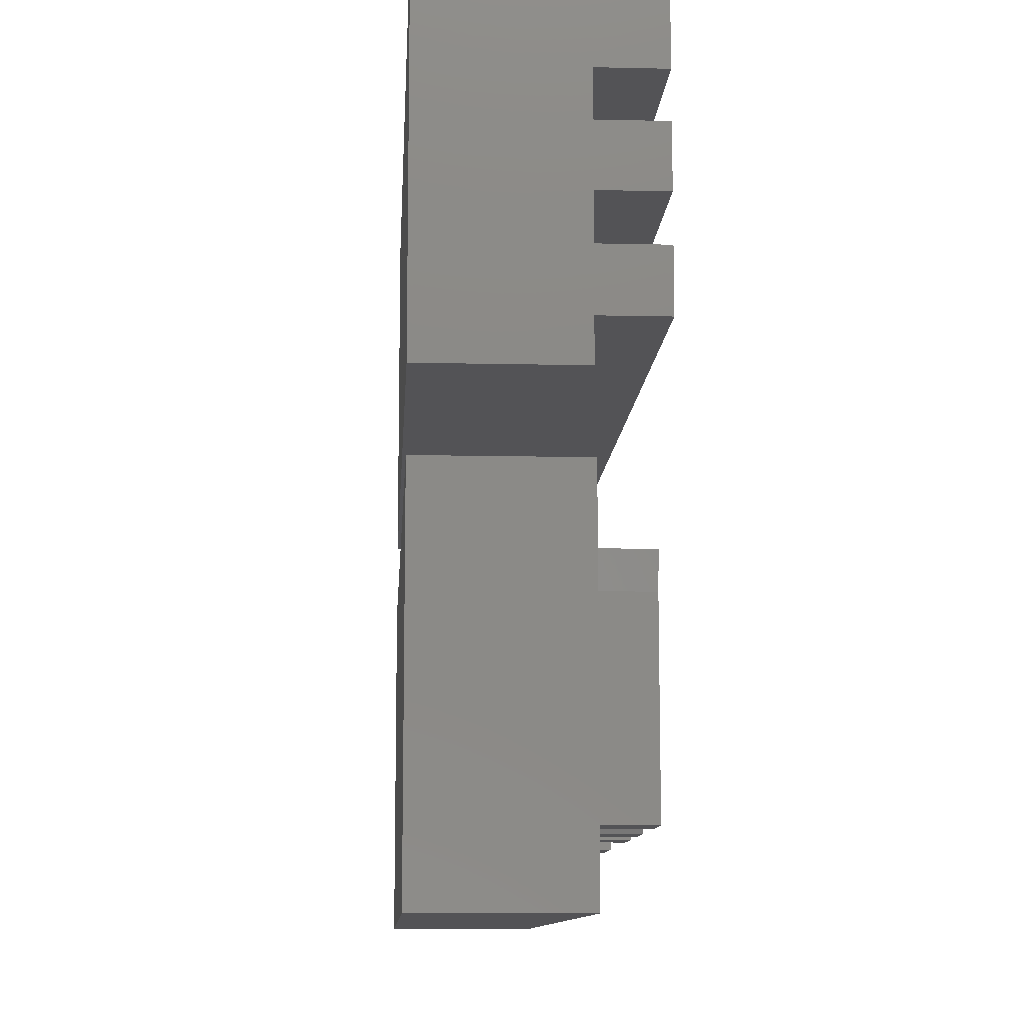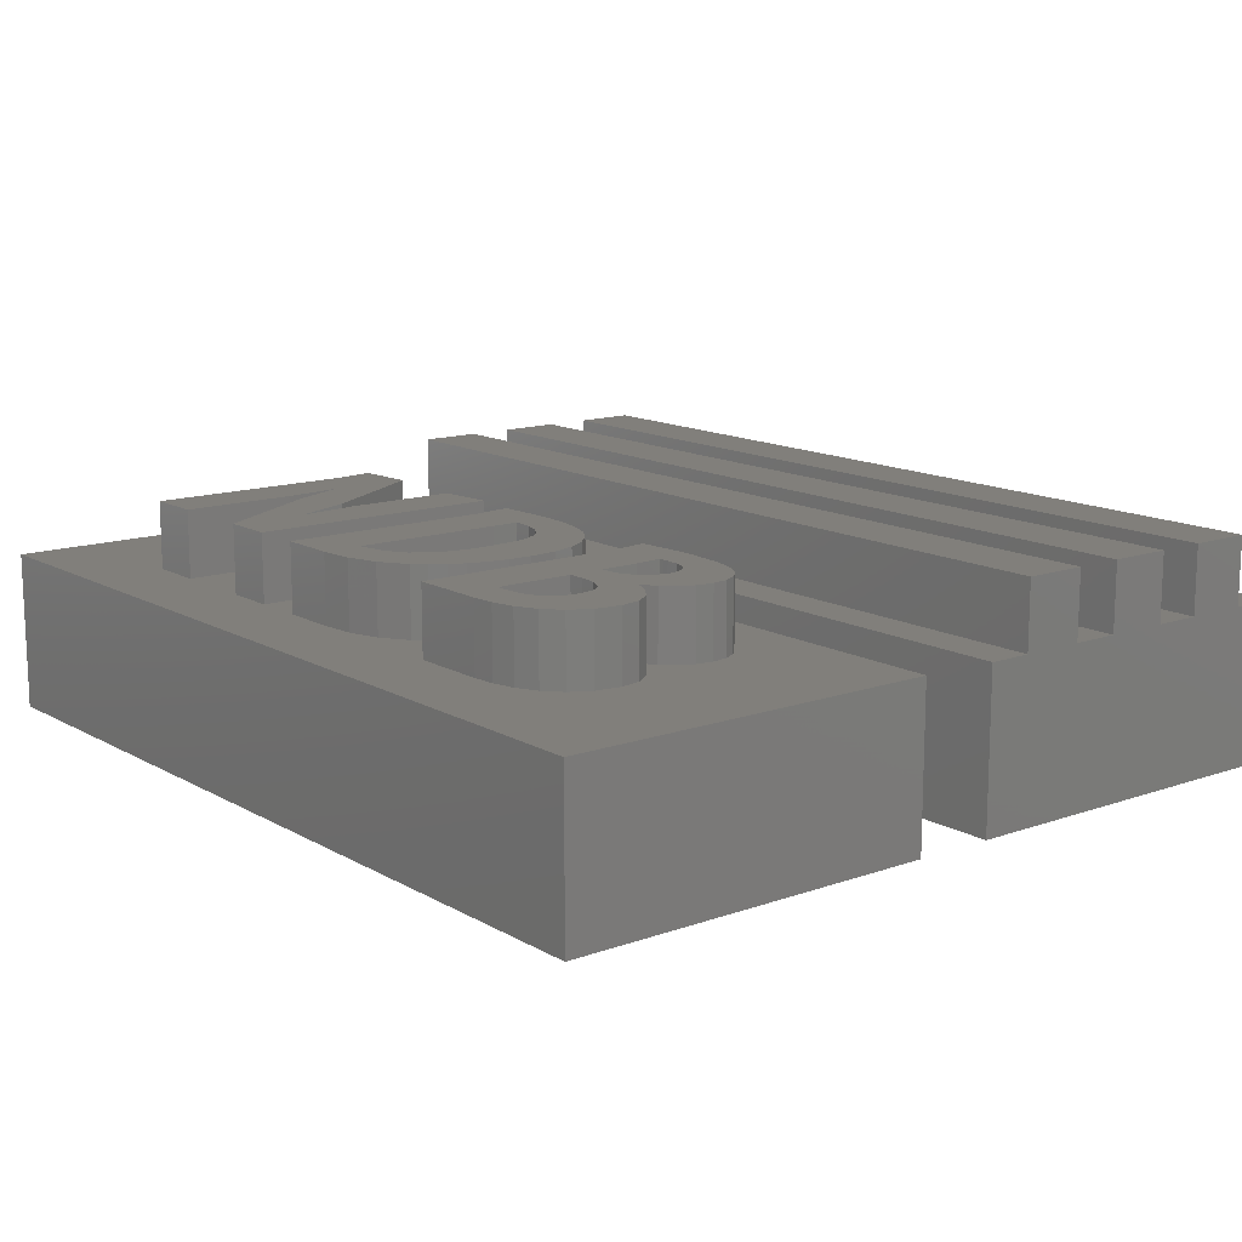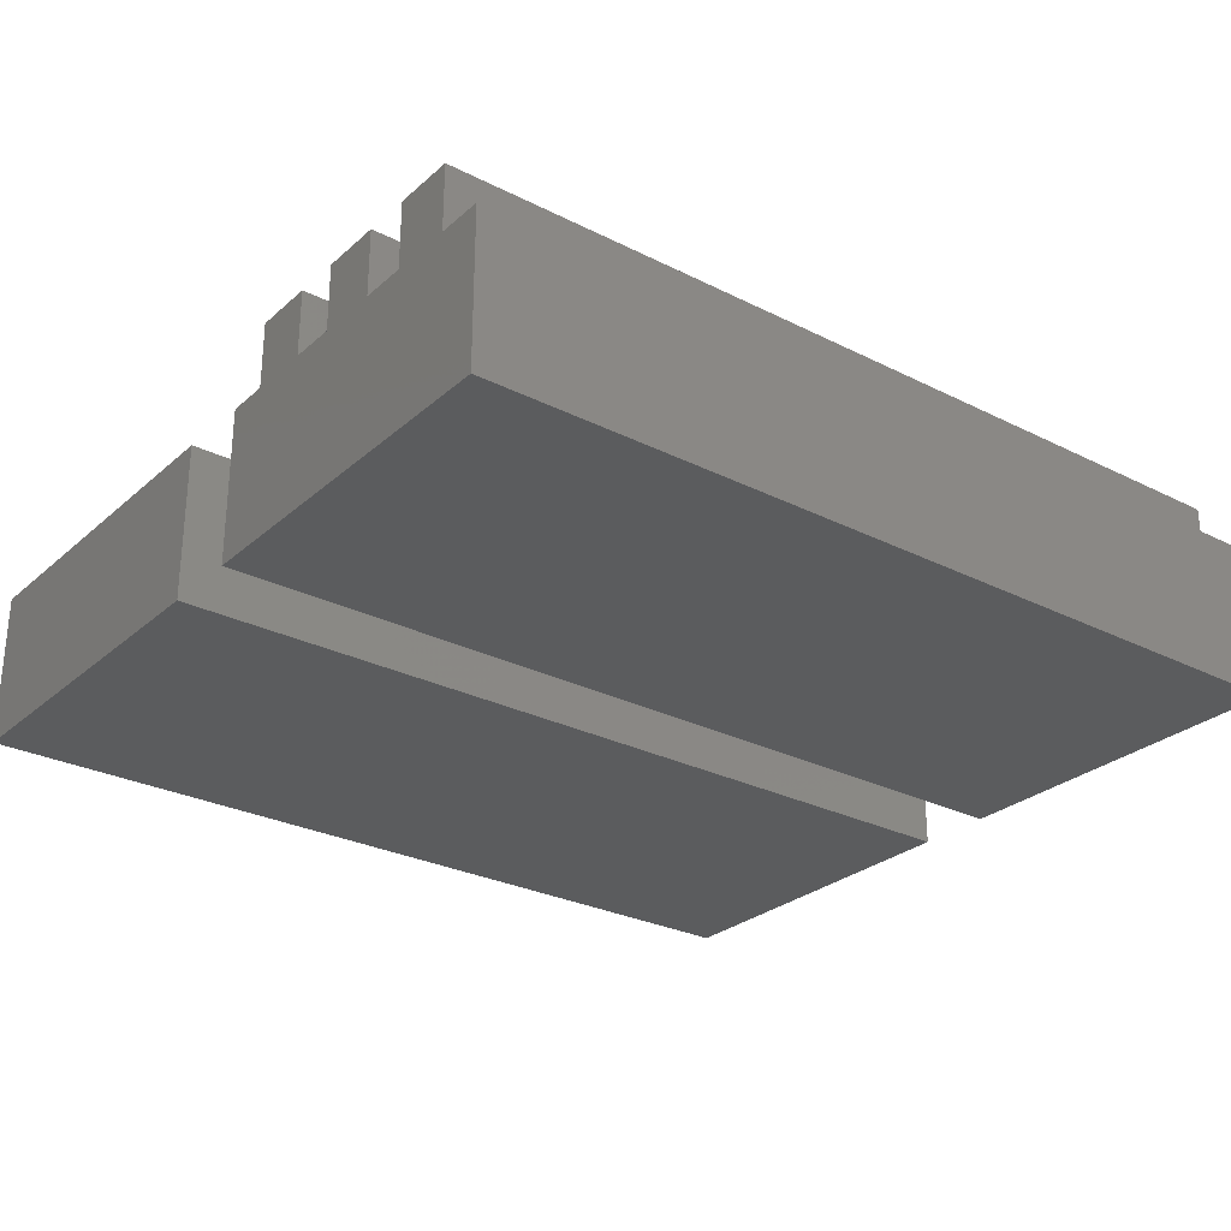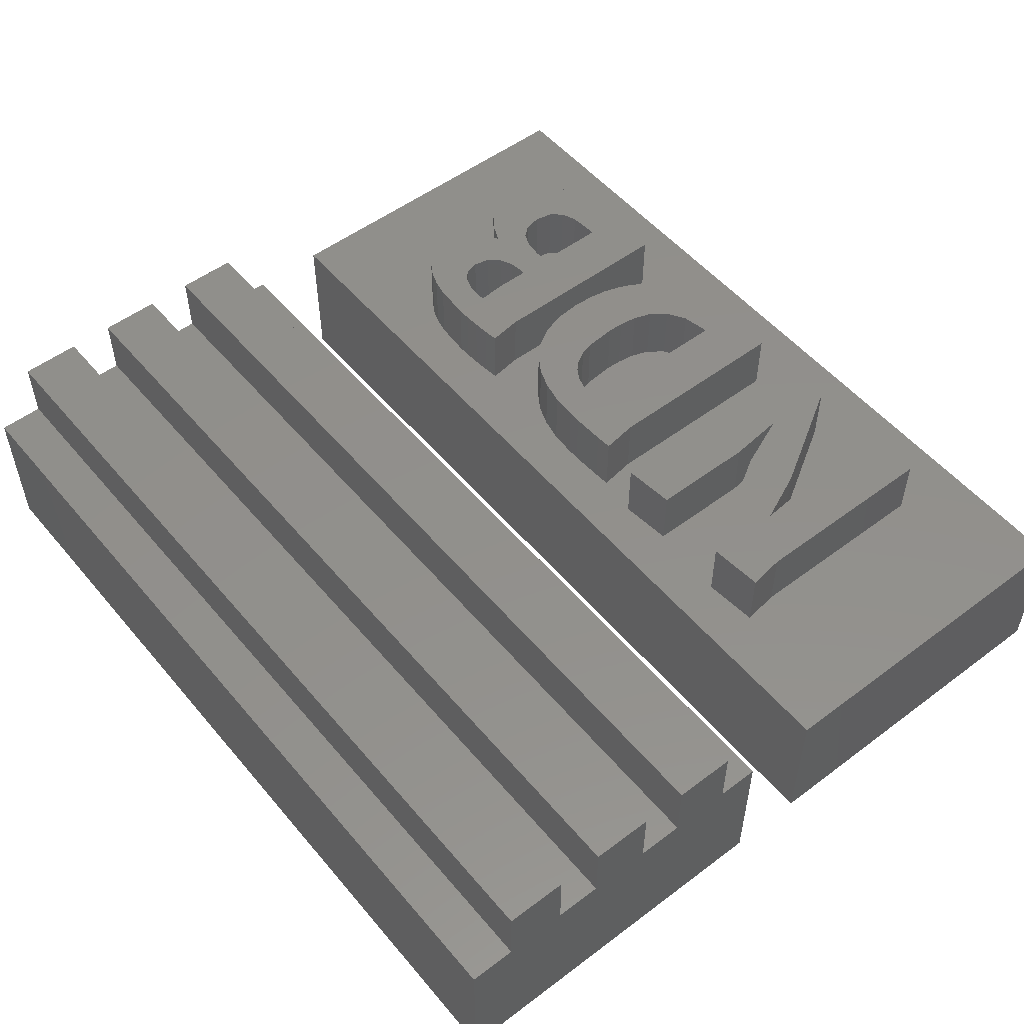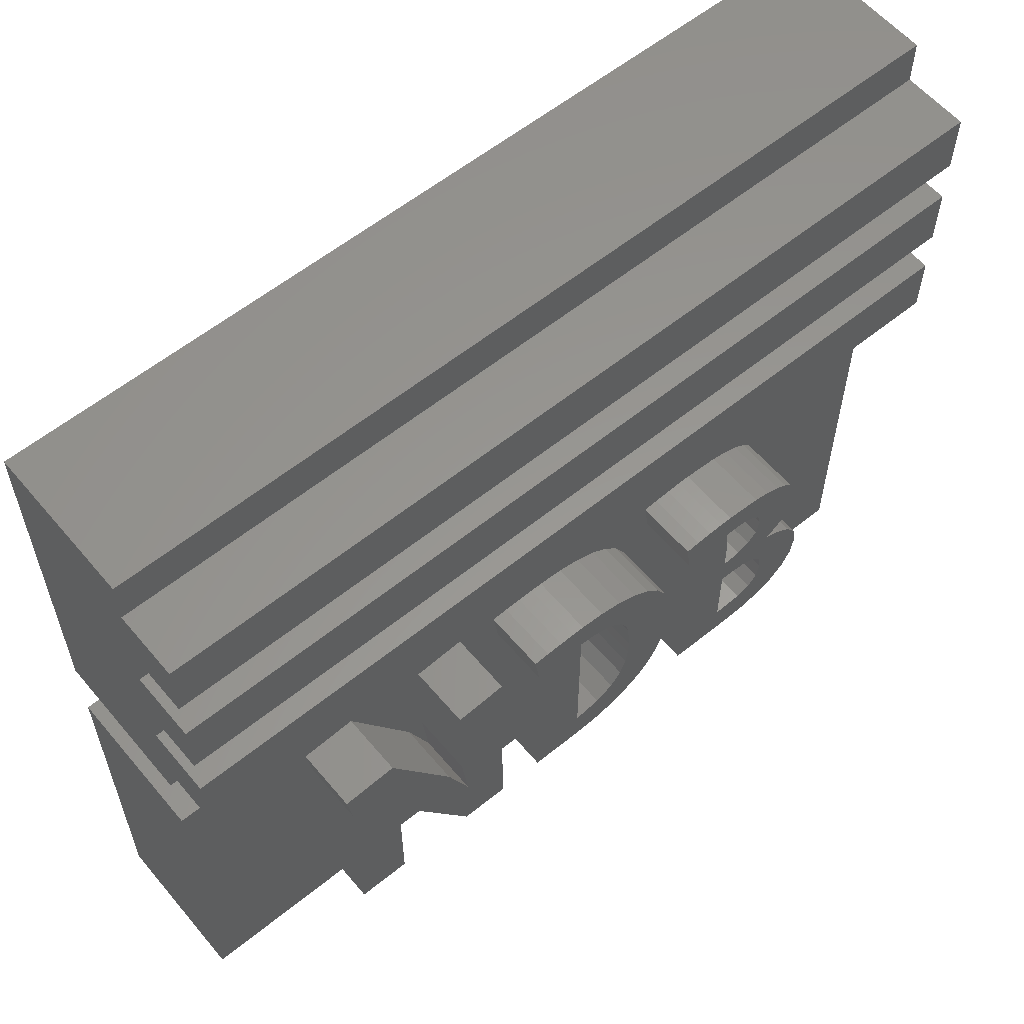
<metadata>
{"format":"stl","ext":"stl","renderer":"f3d","projection":"perspective","resolution":1024,"background":"white","views":[{"elev":-10.8,"azim":-93.2,"up":"+Y"},{"elev":13.6,"azim":51.5,"up":"+Z"},{"elev":-27.7,"azim":142.5,"up":"+Z"},{"elev":52.7,"azim":-128.9,"up":"+Z"},{"elev":58.7,"azim":-39.8,"up":"+Y"}]}
</metadata>
<code>
# stl→obj: 252 verts, 496 faces
v -22.17 1.45 13
v -10.67 1.45 15.02
v -10.67 1.45 13
v -22.17 1.45 15.02
v -10.67 -3.3 15.02
v -22.17 -3.3 13
v -10.67 -3.3 13
v -22.17 -3.3 15.02
v -18.4 -1.369 15.02
v -18.49 -0.6085 15.02
v -18.71 -0.621 15.02
v -19.31 -0.849 15.02
v -19.61 -0.1484 15.02
v -19.55 -0.8677 15.02
v -12.68 -0.6977 15.02
v -12.75 -0.4686 15.02
v -12.93 -0.5878 15.02
v -12.61 -0.3152 15.02
v -12.47 -0.8511 15.02
v -12.52 -0.1318 15.02
v -12.49 0.07965 15.02
v -20.26 -2.3 15.02
v -20.33 0.7969 15.02
v -20.26 0.318 15.02
v -19.55 -2.3 15.02
v -18.44 -2.3 15.02
v -17.79 -2.3 15.02
v -17.15 -2.3 15.02
v -17.79 0.8653 15.02
v -17.22 0.7948 15.02
v -16.42 -2.3 15.02
v -15.99 -2.26 15.02
v -15.61 -2.134 15.02
v -14.48 -2.3 15.02
v -15.27 -1.915 15.02
v -15.13 -1.769 15.02
v -15.01 -1.596 15.02
v -14.92 -1.397 15.02
v -14.85 -1.169 15.02
v -14.8 -0.913 15.02
v -14.78 -0.6272 15.02
v -14.54 0.7699 15.02
v -14.48 0.316 15.02
v -13.51 -2.3 15.02
v -13.23 -2.278 15.02
v -12.94 -2.208 15.02
v -12.69 -2.081 15.02
v -12.48 -1.895 15.02
v -12.34 -1.642 15.02
v -12.29 -1.315 15.02
v -19.59 0.8591 15.02
v -18.49 0.7948 15.02
v -17 0.8114 15.02
v -16.78 0.8217 15.02
v -16.57 0.828 15.02
v -16.4 0.83 15.02
v -16.06 0.8096 15.02
v -15.76 0.7482 15.02
v -15.48 0.643 15.02
v -15.25 0.4911 15.02
v -15.05 0.2906 15.02
v -14.91 0.03923 15.02
v -14.82 -0.2657 15.02
v -14.35 0.7927 15.02
v -14.14 0.8114 15.02
v -13.94 0.8238 15.02
v -13.77 0.828 15.02
v -13.29 0.7958 15.02
v -13.07 0.751 15.02
v -12.88 0.6808 15.02
v -12.72 0.5821 15.02
v -12.59 0.4517 15.02
v -12.51 0.2857 15.02
v -12.34 -1.055 15.02
v -17.15 0.316 15.02
v -16.05 -1.748 15.02
v -16.42 0.03613 15.02
v -16.42 -1.823 15.02
v -16.42 0.3719 15.02
v -16.16 0.3525 15.02
v -15.96 0.2942 15.02
v -15.8 -1.594 15.02
v -15.8 0.2007 15.02
v -15.68 0.07552 15.02
v -15.64 -1.387 15.02
v -15.6 -0.07891 15.02
v -15.55 -1.15 15.02
v -15.55 -0.2603 15.02
v -15.52 -0.9081 15.02
v -15.51 -0.6873 15.02
v -13.69 -0.4344 15.02
v -13.75 0.04236 15.02
v -13.75 -0.4344 15.02
v -13.71 0.403 15.02
v -13.65 0.4051 15.02
v -13.49 -0.4075 15.02
v -13.47 0.3906 15.02
v -13.32 -0.3235 15.02
v -13.31 0.3367 15.02
v -13.19 -0.1774 15.02
v -13.19 0.2248 15.02
v -13.14 0.03821 15.02
v -13.78 0.3968 15.02
v -13.63 -1.827 15.02
v -13.75 -0.8635 15.02
v -13.75 -1.827 15.02
v -13.55 -0.8635 15.02
v -13.35 -1.804 15.02
v -13.32 -0.8873 15.02
v -13.15 -1.722 15.02
v -13.14 -0.9661 15.02
v -13.02 -1.57 15.02
v -13.02 -1.111 15.02
v -12.98 -1.336 15.02
v -17.79 -2.3 15.88
v -17.79 0.8653 15.88
v -18.44 -2.3 15.88
v -19.31 -0.849 15.88
v -19.61 -0.1484 15.88
v -19.55 -0.8677 15.88
v -19.55 -2.3 15.88
v -20.26 -2.3 15.88
v -20.26 0.318 15.88
v -20.33 0.7969 15.88
v -19.59 0.8591 15.88
v -18.71 -0.621 15.88
v -18.4 -1.369 15.88
v -18.49 -0.6085 15.88
v -18.49 0.7948 15.88
v -17.22 0.7948 15.88
v -17 0.8114 15.88
v -16.78 0.8217 15.88
v -16.57 0.828 15.88
v -16.4 0.83 15.88
v -16.06 0.8096 15.88
v -15.76 0.7482 15.88
v -15.48 0.643 15.88
v -15.25 0.4911 15.88
v -15.05 0.2906 15.88
v -14.91 0.03923 15.88
v -14.82 -0.2657 15.88
v -14.78 -0.6272 15.88
v -14.8 -0.913 15.88
v -14.85 -1.169 15.88
v -14.92 -1.397 15.88
v -15.01 -1.596 15.88
v -15.13 -1.769 15.88
v -15.27 -1.915 15.88
v -15.61 -2.134 15.88
v -15.99 -2.26 15.88
v -16.42 -2.3 15.88
v -17.15 -2.3 15.88
v -17.15 0.316 15.88
v -16.42 -1.823 15.88
v -16.42 0.03613 15.88
v -16.05 -1.748 15.88
v -15.8 -1.594 15.88
v -15.64 -1.387 15.88
v -15.55 -1.15 15.88
v -15.52 -0.9081 15.88
v -15.51 -0.6873 15.88
v -15.55 -0.2603 15.88
v -15.6 -0.07891 15.88
v -15.68 0.07552 15.88
v -15.8 0.2007 15.88
v -15.96 0.2942 15.88
v -16.16 0.3525 15.88
v -16.42 0.3719 15.88
v -14.48 0.316 15.88
v -14.48 -2.3 15.88
v -14.54 0.7699 15.88
v -14.35 0.7927 15.88
v -14.14 0.8114 15.88
v -13.94 0.8238 15.88
v -13.77 0.828 15.88
v -13.29 0.7958 15.88
v -13.07 0.751 15.88
v -12.88 0.6808 15.88
v -12.72 0.5821 15.88
v -12.59 0.4517 15.88
v -12.51 0.2857 15.88
v -12.49 0.07965 15.88
v -12.52 -0.1318 15.88
v -12.61 -0.3152 15.88
v -12.75 -0.4686 15.88
v -12.93 -0.5878 15.88
v -12.68 -0.6977 15.88
v -12.47 -0.8511 15.88
v -12.34 -1.055 15.88
v -12.29 -1.315 15.88
v -12.34 -1.642 15.88
v -12.48 -1.895 15.88
v -12.69 -2.081 15.88
v -12.94 -2.208 15.88
v -13.23 -2.278 15.88
v -13.51 -2.3 15.88
v -13.75 -0.4344 15.88
v -13.75 0.04236 15.88
v -13.69 -0.4344 15.88
v -13.49 -0.4075 15.88
v -13.32 -0.3235 15.88
v -13.19 -0.1774 15.88
v -13.14 0.03821 15.88
v -13.19 0.2248 15.88
v -13.31 0.3367 15.88
v -13.47 0.3906 15.88
v -13.65 0.4051 15.88
v -13.71 0.403 15.88
v -13.78 0.3968 15.88
v -13.75 -1.827 15.88
v -13.63 -1.827 15.88
v -13.35 -1.804 15.88
v -13.15 -1.722 15.88
v -13.02 -1.57 15.88
v -12.98 -1.336 15.88
v -13.02 -1.111 15.88
v -13.14 -0.9661 15.88
v -13.32 -0.8873 15.88
v -13.55 -0.8635 15.88
v -13.75 -0.8635 15.88
v -10.67 2.45 15
v -22.17 2.45 13
v -10.67 2.45 13
v -22.17 2.45 15
v -22.17 3.8 15.86
v -22.17 3 15
v -22.17 3 15.86
v -22.17 5.2 15.86
v -22.17 4.4 15
v -22.17 4.4 15.86
v -22.17 6.6 15.86
v -22.17 5.8 15
v -22.17 5.8 15.86
v -22.17 7.2 13
v -22.17 3.8 15
v -22.17 5.2 15
v -22.17 6.6 15
v -22.17 7.2 15
v -10.67 7.2 13
v -10.67 3 15
v -10.67 3.8 15
v -10.67 3 15.86
v -10.67 4.4 15
v -10.67 5.2 15
v -10.67 4.4 15.86
v -10.67 5.8 15
v -10.67 5.8 15.86
v -10.67 6.6 15
v -10.67 7.2 15
v -10.67 6.6 15.86
v -10.67 5.2 15.86
v -10.67 3.8 15.86
f 1 2 3
f 2 1 4
f 5 6 7
f 6 5 8
f 3 5 7
f 5 3 2
f 9 10 11
f 12 13 14
f 15 16 17
f 16 15 18
f 18 15 19
f 18 19 20
f 20 19 21
f 8 22 4
f 22 8 5
f 4 22 23
f 23 22 24
f 22 5 25
f 25 5 26
f 25 26 14
f 14 26 12
f 26 5 27
f 27 5 28
f 27 28 29
f 29 28 30
f 28 5 31
f 31 5 32
f 32 5 33
f 33 5 34
f 33 34 35
f 35 34 36
f 36 34 37
f 37 34 38
f 38 34 39
f 39 34 40
f 40 34 41
f 41 34 42
f 42 34 43
f 34 5 44
f 44 5 45
f 45 5 46
f 46 5 47
f 47 5 48
f 48 5 49
f 49 5 50
f 4 51 2
f 51 4 23
f 2 51 29
f 29 51 52
f 52 51 11
f 52 11 10
f 2 29 30
f 2 30 53
f 2 53 54
f 2 54 55
f 2 55 56
f 2 56 57
f 2 57 58
f 2 58 59
f 2 59 42
f 42 59 60
f 42 60 61
f 42 61 62
f 42 62 63
f 42 63 41
f 2 42 64
f 2 64 65
f 2 65 66
f 2 66 67
f 2 67 68
f 2 68 69
f 2 69 70
f 2 70 71
f 2 71 72
f 2 72 73
f 2 73 21
f 2 21 19
f 2 19 74
f 2 74 50
f 2 50 5
f 75 30 28
f 4 6 8
f 6 4 1
f 76 77 78
f 77 76 79
f 79 76 80
f 80 76 81
f 81 76 82
f 81 82 83
f 83 82 84
f 84 82 85
f 84 85 86
f 86 85 87
f 86 87 88
f 88 87 89
f 88 89 90
f 91 92 93
f 92 91 94
f 94 91 95
f 95 91 96
f 95 96 97
f 97 96 98
f 97 98 99
f 99 98 100
f 99 100 101
f 101 100 102
f 94 103 92
f 104 105 106
f 105 104 107
f 107 104 108
f 107 108 109
f 109 108 110
f 109 110 111
f 111 110 112
f 111 112 113
f 113 112 114
f 29 115 27
f 115 29 116
f 115 26 27
f 26 115 117
f 118 26 117
f 26 118 12
f 119 12 118
f 12 119 13
f 13 120 14
f 120 13 119
f 14 121 25
f 121 14 120
f 121 22 25
f 22 121 122
f 123 22 122
f 22 123 24
f 124 24 123
f 24 124 23
f 124 51 23
f 51 124 125
f 11 125 126
f 125 11 51
f 9 126 127
f 126 9 11
f 128 9 127
f 9 128 10
f 129 10 128
f 10 129 52
f 52 116 29
f 116 52 129
f 121 123 122
f 123 121 119
f 119 121 120
f 123 125 124
f 125 123 119
f 125 119 118
f 125 118 126
f 126 118 117
f 126 117 127
f 127 117 115
f 127 129 128
f 129 127 116
f 116 127 115
f 130 53 30
f 53 130 131
f 131 54 53
f 54 131 132
f 132 55 54
f 55 132 133
f 133 56 55
f 56 133 134
f 134 57 56
f 57 134 135
f 135 58 57
f 58 135 136
f 136 59 58
f 59 136 137
f 137 60 59
f 60 137 138
f 60 139 61
f 139 60 138
f 61 140 62
f 140 61 139
f 63 140 141
f 140 63 62
f 63 142 41
f 142 63 141
f 40 142 143
f 142 40 41
f 39 143 144
f 143 39 40
f 38 144 145
f 144 38 39
f 37 145 146
f 145 37 38
f 37 147 36
f 147 37 146
f 36 148 35
f 148 36 147
f 148 33 35
f 33 148 149
f 149 32 33
f 32 149 150
f 150 31 32
f 31 150 151
f 151 28 31
f 28 151 152
f 153 28 152
f 28 153 75
f 130 75 153
f 75 130 30
f 77 154 78
f 154 77 155
f 154 76 78
f 76 154 156
f 156 82 76
f 82 156 157
f 158 82 157
f 82 158 85
f 159 85 158
f 85 159 87
f 160 87 159
f 87 160 89
f 161 89 160
f 89 161 90
f 162 90 161
f 90 162 88
f 163 88 162
f 88 163 86
f 164 86 163
f 86 164 84
f 165 84 164
f 84 165 83
f 165 81 83
f 81 165 166
f 166 80 81
f 80 166 167
f 167 79 80
f 79 167 168
f 79 155 77
f 155 79 168
f 151 153 152
f 153 151 131
f 131 151 132
f 132 151 133
f 133 151 154
f 154 151 156
f 156 151 150
f 156 150 157
f 157 150 149
f 157 149 158
f 158 149 159
f 159 149 148
f 159 148 160
f 160 148 161
f 161 148 137
f 137 148 138
f 138 148 147
f 138 147 139
f 139 147 146
f 139 146 140
f 140 146 145
f 140 145 144
f 140 144 141
f 141 144 143
f 141 143 142
f 133 168 134
f 168 133 155
f 155 133 154
f 134 168 167
f 134 167 135
f 135 167 166
f 135 166 136
f 136 166 165
f 136 165 164
f 136 164 137
f 137 164 163
f 137 163 162
f 137 162 161
f 131 130 153
f 169 34 170
f 34 169 43
f 171 43 169
f 43 171 42
f 171 64 42
f 64 171 172
f 172 65 64
f 65 172 173
f 173 66 65
f 66 173 174
f 174 67 66
f 67 174 175
f 175 68 67
f 68 175 176
f 176 69 68
f 69 176 177
f 177 70 69
f 70 177 178
f 70 179 71
f 179 70 178
f 72 179 180
f 179 72 71
f 73 180 181
f 180 73 72
f 21 181 182
f 181 21 73
f 21 183 20
f 183 21 182
f 18 183 184
f 183 18 20
f 16 184 185
f 184 16 18
f 185 17 16
f 17 185 186
f 186 15 17
f 15 186 187
f 187 19 15
f 19 187 188
f 19 189 74
f 189 19 188
f 50 189 190
f 189 50 74
f 50 191 49
f 191 50 190
f 49 192 48
f 192 49 191
f 192 47 48
f 47 192 193
f 193 46 47
f 46 193 194
f 194 45 46
f 45 194 195
f 195 44 45
f 44 195 196
f 196 34 44
f 34 196 170
f 92 197 93
f 197 92 198
f 197 91 93
f 91 197 199
f 199 96 91
f 96 199 200
f 96 201 98
f 201 96 200
f 202 98 201
f 98 202 100
f 203 100 202
f 100 203 102
f 203 101 102
f 101 203 204
f 204 99 101
f 99 204 205
f 205 97 99
f 97 205 206
f 206 95 97
f 95 206 207
f 207 94 95
f 94 207 208
f 208 103 94
f 103 208 209
f 103 198 92
f 198 103 209
f 210 104 106
f 104 210 211
f 211 108 104
f 108 211 212
f 108 213 110
f 213 108 212
f 214 110 213
f 110 214 112
f 215 112 214
f 112 215 114
f 216 114 215
f 114 216 113
f 217 113 216
f 113 217 111
f 111 218 109
f 218 111 217
f 218 107 109
f 107 218 219
f 219 105 107
f 105 219 220
f 105 210 106
f 210 105 220
f 170 210 169
f 210 170 196
f 169 210 172
f 172 210 173
f 173 210 174
f 174 210 209
f 210 196 211
f 211 196 212
f 212 196 195
f 212 195 213
f 213 195 194
f 213 194 214
f 214 194 215
f 193 186 194
f 186 193 187
f 187 193 192
f 187 192 188
f 188 192 191
f 188 191 189
f 189 191 190
f 219 197 220
f 197 219 199
f 199 219 200
f 200 219 218
f 200 218 201
f 201 218 217
f 201 217 202
f 202 217 203
f 203 217 216
f 203 216 177
f 177 216 178
f 178 216 215
f 178 215 186
f 186 215 194
f 178 186 185
f 178 185 179
f 179 185 184
f 179 184 180
f 180 184 183
f 180 183 181
f 181 183 182
f 209 175 174
f 175 209 208
f 175 208 176
f 176 208 207
f 176 207 206
f 176 206 205
f 176 205 204
f 176 204 177
f 177 204 203
f 210 198 209
f 198 210 220
f 198 220 197
f 172 171 169
f 3 6 1
f 6 3 7
f 221 222 223
f 222 221 224
f 225 226 227
f 228 229 230
f 231 232 233
f 226 222 224
f 222 226 234
f 234 226 235
f 235 226 225
f 234 235 229
f 234 229 236
f 236 229 228
f 234 236 232
f 234 232 237
f 237 232 231
f 234 237 238
f 239 221 223
f 221 239 240
f 240 239 241
f 240 241 242
f 241 239 243
f 243 239 244
f 243 244 245
f 244 239 246
f 246 239 247
f 247 239 248
f 248 239 249
f 250 247 248
f 251 245 244
f 252 242 241
f 238 239 234
f 239 238 249
f 248 238 237
f 238 248 249
f 247 231 233
f 231 247 250
f 231 248 237
f 248 231 250
f 247 232 246
f 232 247 233
f 244 232 236
f 232 244 246
f 245 229 243
f 229 245 230
f 245 228 230
f 228 245 251
f 228 244 236
f 244 228 251
f 221 226 224
f 226 221 240
f 241 229 235
f 229 241 243
f 242 225 227
f 225 242 252
f 242 226 240
f 226 242 227
f 225 241 235
f 241 225 252
f 239 222 234
f 222 239 223

</code>
